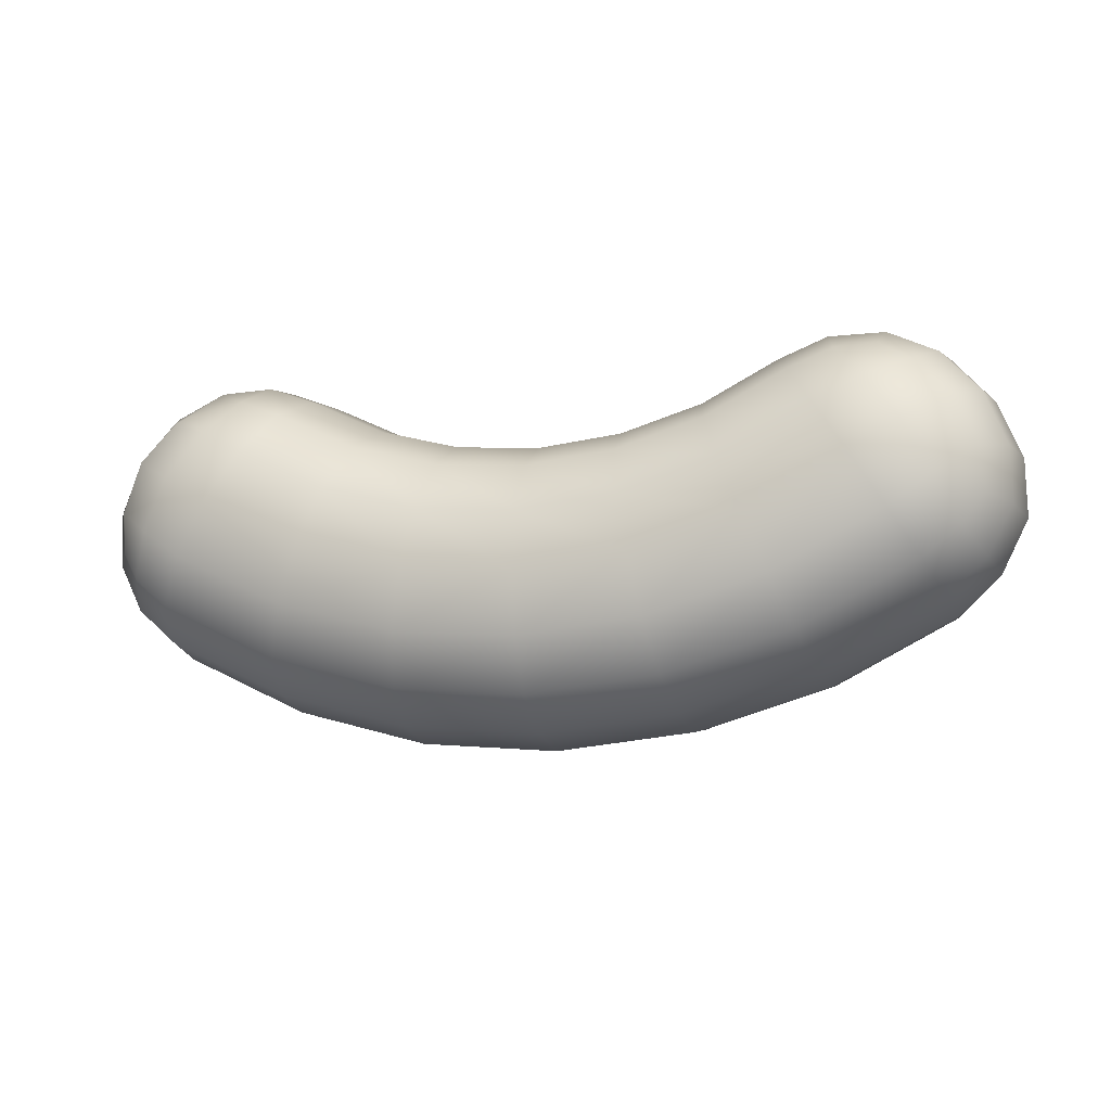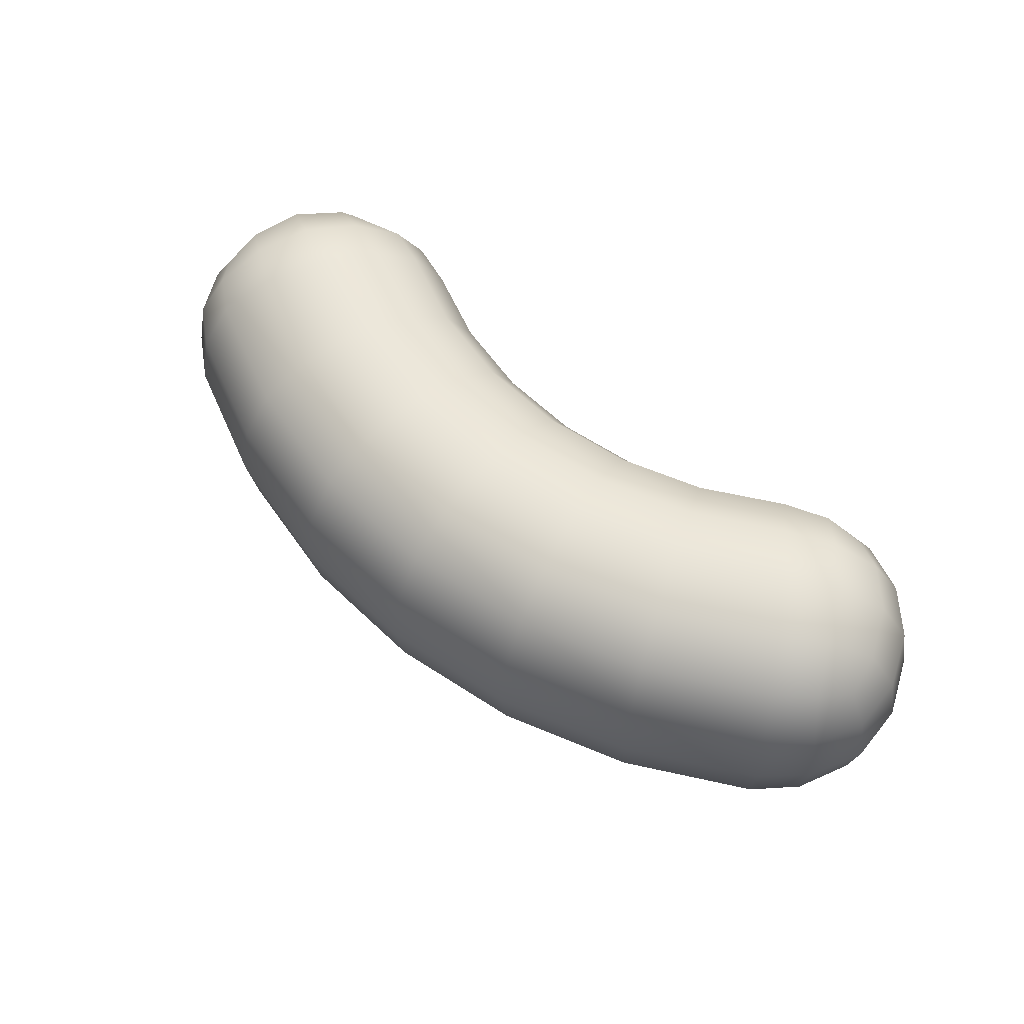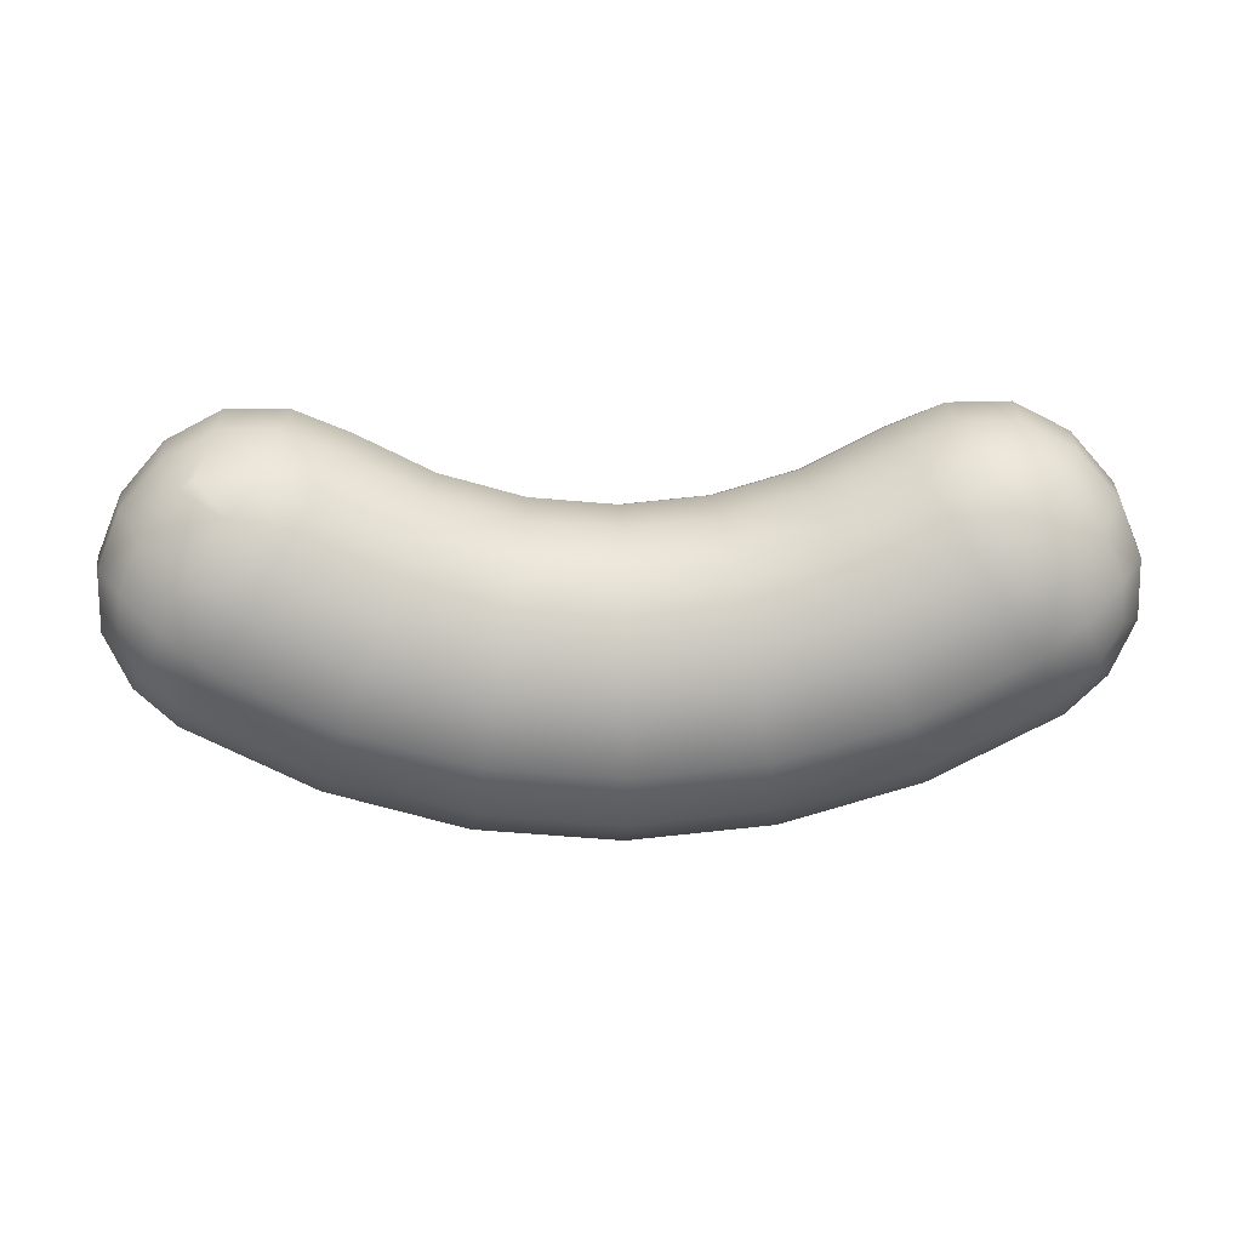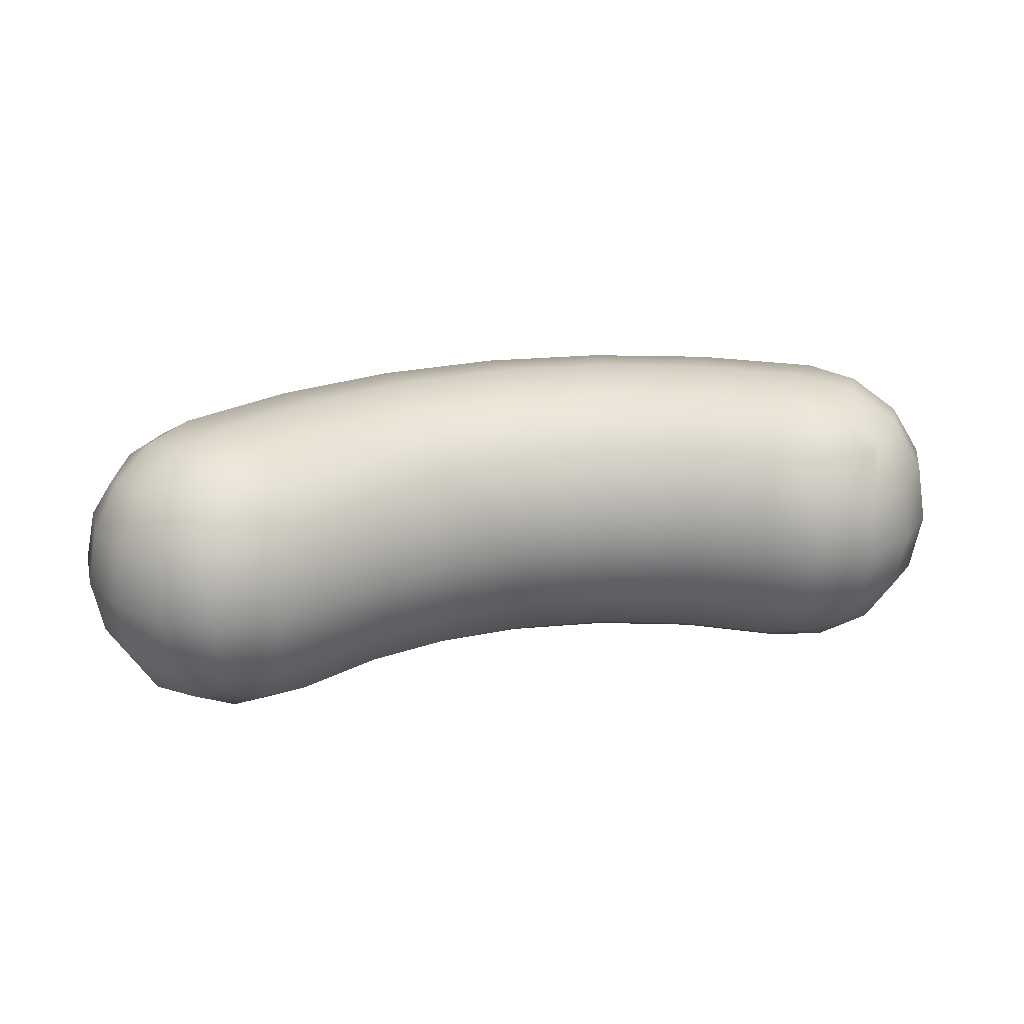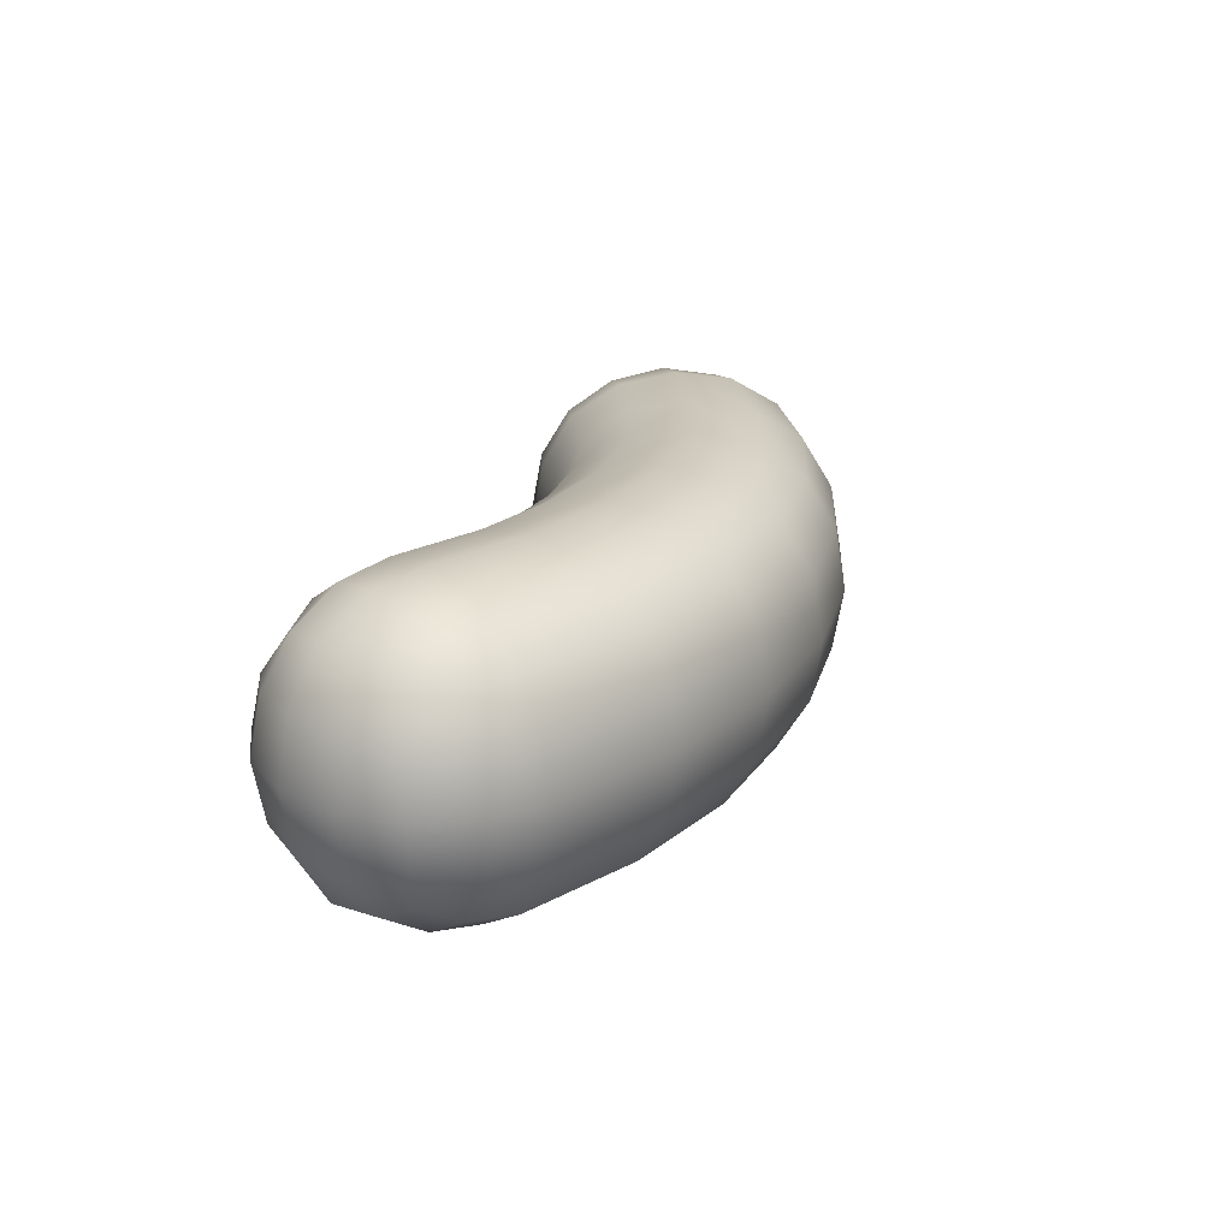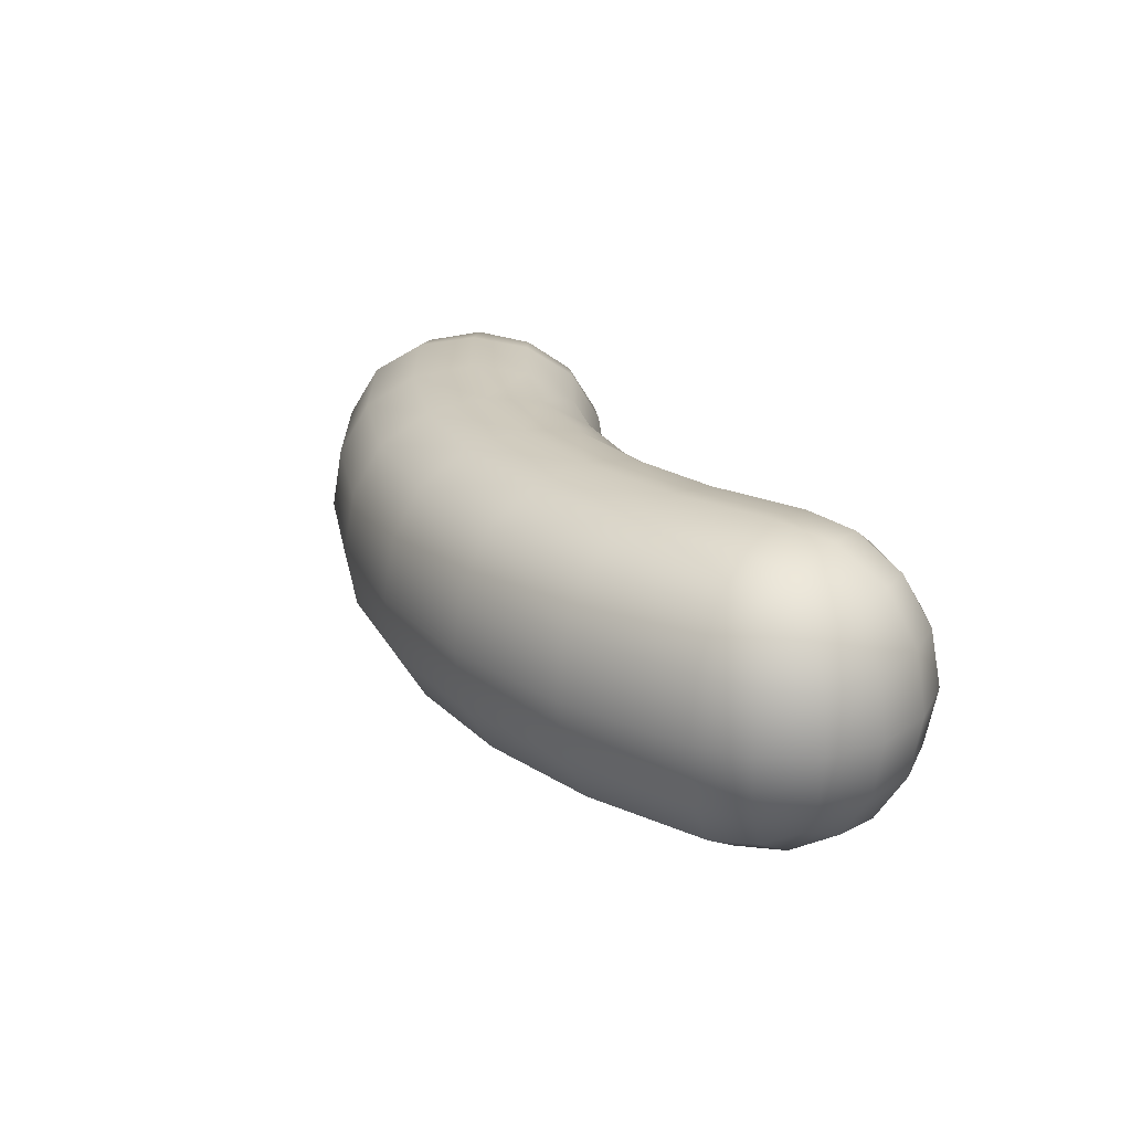
<metadata>
{"format":"obj","ext":"obj","renderer":"f3d","projection":"perspective","resolution":1024,"background":"white","views":[{"elev":-12.4,"azim":-164.0,"up":"+Z"},{"elev":59.3,"azim":-140.2,"up":"+Y"},{"elev":12.7,"azim":178.3,"up":"+Z"},{"elev":25.5,"azim":-13.1,"up":"+Y"},{"elev":20.9,"azim":109.5,"up":"+Y"},{"elev":22.6,"azim":-116.5,"up":"+Y"}]}
</metadata>
<code>
g default
v 1.194 0.2499 -0.02967
v 0.9989 0.2788 0.3477
v 1.194 -0.2408 -0.02967
v 0.9395 -0.2408 0.3897
v 0.8005 0.1618 0.4488
v 1.09 0.1618 0.3781
v 1.253 0.1618 0.1093
v 1.09 -0.1527 0.3781
v 1.253 -0.1527 0.1093
v 1.183 -0.1527 -0.1803
v 0.8005 -0.1527 0.4488
v 0.91 -0.3635 0.2686
v 1.073 -0.3635 -0.00014
v 1.219 0.004554 0.2724
v 1.002 0.3994 0.1403
v 0.8317 0.2931 0.3748
v 1.028 0.2931 0.3268
v 1.132 0.2931 -0.1184
v 1.179 0.2931 0.07808
v 1.254 0.1501 -0.04415
v 1.195 0.1735 0.2576
v 1.282 0.004554 0.1132
v 0.954 0.1501 0.4491
v 1.107 0.004554 0.402
v 1.195 -0.1644 0.2576
v 0.954 -0.141 0.4491
v 1.028 -0.284 0.3268
v 1.254 -0.141 -0.04415
v 1.179 -0.284 0.07808
v 1.132 -0.284 -0.1184
v 1.002 -0.3903 0.1403
v 0.8317 -0.284 0.3748
v 0.7966 0.004554 0.4777
v 1.207 0.004554 -0.1971
v 1.122 0.3145 0.2135
v 0.91 0.3726 0.2686
v 1.283 0.004554 -0.0513
v 0.9611 0.004554 0.4784
v 1.073 0.3726 -0.00014
v 1.122 -0.3054 0.2135
v 1.183 0.1618 -0.1803
v 0.87 0.4253 0.06031
v 0.783 0.3971 0.2032
v 0.7099 0.3124 0.3233
v 1.03 0.3124 -0.2026
v 0.957 0.3971 -0.08258
v 0.87 -0.4162 0.06031
v 0.957 -0.388 -0.08258
v 1.03 -0.3033 -0.2026
v 0.7099 -0.3033 0.3233
v 0.783 -0.388 0.2032
v 0.6512 0.004554 0.4196
v 0.6659 -0.1627 0.3956
v 0.6659 0.1719 0.3956
v 1.089 0.004554 -0.299
v 1.074 0.1719 -0.275
v 1.074 -0.1627 -0.275
v -0.8808 0.4253 0.07181
v -0.9697 0.3971 -0.06993
v -1.044 0.3124 -0.189
v -0.792 0.3971 0.2135
v -0.7173 0.3124 0.3326
v -0.8808 -0.4162 0.07181
v -0.9697 -0.388 -0.06993
v -1.044 -0.3033 -0.189
v -0.792 -0.388 0.2135
v -0.7173 -0.3033 0.3326
v -0.6573 0.004554 0.4282
v -0.6723 0.1719 0.4044
v -0.6723 -0.1627 0.4044
v -1.104 0.004554 -0.2846
v -1.089 -0.1627 -0.2608
v -1.089 0.1719 -0.2608
v -0.7203 0.3124 -0.353
v -0.6687 0.3971 -0.2222
v -0.6072 0.4253 -0.06663
v -0.5458 0.3971 0.08897
v -0.4941 0.3124 0.2197
v -0.463 0.1719 0.2985
v -0.4527 0.004554 0.3247
v -0.463 -0.1627 0.2985
v -0.4941 -0.3033 0.2197
v -0.5458 -0.388 0.08897
v -0.6072 -0.4162 -0.06663
v -0.6687 -0.388 -0.2222
v -0.7203 -0.3033 -0.353
v -0.7514 -0.1627 -0.4317
v -0.7618 0.004554 -0.4579
v -0.7514 0.1719 -0.4317
v -0.3711 0.3124 -0.4548
v -0.3443 0.3971 -0.3168
v -0.3125 0.4253 -0.1526
v -0.2807 0.3971 0.01167
v -0.254 0.3124 0.1497
v -0.2379 0.1719 0.2328
v -0.2325 0.004554 0.2605
v -0.2379 -0.1627 0.2328
v -0.254 -0.3033 0.1497
v -0.2807 -0.388 0.01167
v -0.3125 -0.4162 -0.1526
v -0.3443 -0.388 -0.3168
v -0.3711 -0.3033 -0.4548
v -0.3872 -0.1627 -0.538
v -0.3925 0.004554 -0.5656
v -0.3872 0.1719 -0.538
v -0.009068 0.3124 -0.4908
v -0.008145 0.3971 -0.3502
v -0.007046 0.4253 -0.1829
v -0.005948 0.3971 -0.01561
v -0.005024 0.3124 0.125
v -0.004468 0.1719 0.2096
v -0.004283 0.004554 0.2378
v -0.004468 -0.1627 0.2096
v -0.005024 -0.3033 0.125
v -0.005948 -0.388 -0.01561
v -0.007046 -0.4162 -0.1829
v -0.008145 -0.388 -0.3502
v -0.009068 -0.3033 -0.4908
v -0.009624 -0.1627 -0.5754
v -0.009809 0.004554 -0.6036
v -0.009624 0.1719 -0.5754
v 0.3534 0.3124 -0.4596
v 0.3285 0.3971 -0.3212
v 0.2988 0.4253 -0.1566
v 0.2691 0.3971 0.008063
v 0.2442 0.3124 0.1464
v 0.2292 0.1719 0.2298
v 0.2242 0.004554 0.2575
v 0.2292 -0.1627 0.2298
v 0.2442 -0.3033 0.1464
v 0.2691 -0.388 0.008063
v 0.2988 -0.4162 -0.1566
v 0.3285 -0.388 -0.3212
v 0.3534 -0.3033 -0.4596
v 0.3684 -0.1627 -0.5429
v 0.3734 0.004554 -0.5706
v 0.3684 0.1719 -0.5429
v 0.7039 0.3124 -0.3623
v 0.654 0.3971 -0.2309
v 0.5946 0.4253 -0.07452
v 0.5352 0.3971 0.08187
v 0.4853 0.3124 0.2133
v 0.4552 0.1719 0.2925
v 0.4452 0.004554 0.3188
v 0.4552 -0.1627 0.2925
v 0.4853 -0.3033 0.2133
v 0.5352 -0.388 0.08187
v 0.5946 -0.4162 -0.07452
v 0.654 -0.388 -0.2309
v 0.7039 -0.3033 -0.3623
v 0.734 -0.1627 -0.4415
v 0.744 0.004554 -0.4678
v 0.734 0.1719 -0.4415
v -1.206 0.2499 -0.0139
v -0.946 0.2499 0.4021
v -1.206 -0.2408 -0.0139
v -0.946 -0.2408 0.4021
v -0.8062 0.1618 0.4593
v -1.097 0.1618 0.3925
v -1.264 0.1618 0.1259
v -1.097 -0.1527 0.3925
v -1.264 -0.1527 0.1259
v -1.197 -0.1527 -0.1646
v -0.8062 -0.1527 0.4593
v -0.9181 -0.3635 0.2806
v -1.085 -0.3635 0.01403
v -1.227 0.004554 0.2885
v -1.011 0.3994 0.1535
v -0.8384 0.2931 0.3857
v -1.036 0.2931 0.3404
v -1.145 0.2931 -0.1035
v -1.19 0.2931 0.09364
v -1.266 0.1501 -0.02761
v -1.203 0.1735 0.2734
v -1.293 0.004554 0.1302
v -0.9597 0.1501 0.4616
v -1.113 0.004554 0.4166
v -1.203 -0.1644 0.2734
v -0.9597 -0.141 0.4616
v -1.036 -0.284 0.3404
v -1.266 -0.141 -0.02761
v -1.19 -0.284 0.09364
v -1.145 -0.284 -0.1035
v -1.011 -0.3903 0.1535
v -0.8384 -0.284 0.3857
v -0.8019 0.004554 0.4882
v -1.221 0.004554 -0.1811
v -1.131 0.3145 0.2283
v -0.9181 0.3726 0.2806
v -1.295 0.004554 -0.03437
v -0.9665 0.004554 0.491
v -1.085 0.3726 0.01403
v -1.131 -0.3054 0.2283
v -1.197 0.1618 -0.1646
g FoodMediumRUpperArm
f 36 16 2 17
f 15 36 17 35
f 39 15 35 19
f 18 39 19 1
f 1 19 7 20
f 19 35 21 7
f 7 21 14 22
f 20 7 22 37
f 35 17 6 21
f 17 2 23 6
f 6 23 38 24
f 21 6 24 14
f 14 24 8 25
f 24 38 26 8
f 8 26 4 27
f 25 8 27 40
f 37 22 9 28
f 22 14 25 9
f 9 25 40 29
f 28 9 29 3
f 3 29 13 30
f 29 40 31 13
f 40 27 12 31
f 27 4 32 12
f 11 32 4 26
f 33 11 26 38
f 5 33 38 23
f 16 5 23 2
f 41 18 1 20
f 34 41 20 37
f 10 34 37 28
f 30 10 28 3
f 42 43 36 15
f 43 44 16 36
f 45 46 39 18
f 46 42 15 39
f 13 31 47 48
f 30 13 48 49
f 12 32 50 51
f 31 12 51 47
f 52 53 11 33
f 53 50 32 11
f 44 54 5 16
f 54 52 33 5
f 55 56 41 34
f 56 45 18 41
f 49 57 10 30
f 57 55 34 10
f 140 42 46 139
f 42 140 141 43
f 139 46 45 138
f 153 138 45 56
f 43 141 142 44
f 44 142 143 54
f 47 148 149 48
f 148 47 51 147
f 48 149 150 49
f 49 150 151 57
f 147 51 50 146
f 146 50 53 145
f 144 52 54 143
f 52 144 145 53
f 152 55 57 151
f 55 152 153 56
f 59 75 74 60
f 58 76 75 59
f 77 76 58 61
f 78 77 61 62
f 79 78 62 69
f 68 80 79 69
f 81 80 68 70
f 67 82 81 70
f 66 83 82 67
f 63 84 83 66
f 85 84 63 64
f 86 85 64 65
f 87 86 65 72
f 71 88 87 72
f 89 88 71 73
f 60 74 89 73
f 75 91 90 74
f 76 92 91 75
f 93 92 76 77
f 94 93 77 78
f 95 94 78 79
f 80 96 95 79
f 97 96 80 81
f 82 98 97 81
f 83 99 98 82
f 84 100 99 83
f 101 100 84 85
f 102 101 85 86
f 103 102 86 87
f 88 104 103 87
f 105 104 88 89
f 89 74 90 105
f 91 107 106 90
f 92 108 107 91
f 109 108 92 93
f 110 109 93 94
f 111 110 94 95
f 96 112 111 95
f 113 112 96 97
f 98 114 113 97
f 99 115 114 98
f 100 116 115 99
f 117 116 100 101
f 118 117 101 102
f 119 118 102 103
f 104 120 119 103
f 121 120 104 105
f 105 90 106 121
f 107 123 122 106
f 108 124 123 107
f 125 124 108 109
f 126 125 109 110
f 127 126 110 111
f 112 128 127 111
f 129 128 112 113
f 114 130 129 113
f 115 131 130 114
f 116 132 131 115
f 133 132 116 117
f 134 133 117 118
f 135 134 118 119
f 120 136 135 119
f 137 136 120 121
f 121 106 122 137
f 123 139 138 122
f 124 140 139 123
f 141 140 124 125
f 142 141 125 126
f 143 142 126 127
f 128 144 143 127
f 145 144 128 129
f 130 146 145 129
f 131 147 146 130
f 132 148 147 131
f 149 148 132 133
f 150 149 133 134
f 151 150 134 135
f 136 152 151 135
f 153 152 136 137
f 137 122 138 153
f 189 170 155 169
f 168 188 170 189
f 192 172 188 168
f 171 154 172 192
f 154 173 160 172
f 172 160 174 188
f 160 175 167 174
f 173 190 175 160
f 188 174 159 170
f 170 159 176 155
f 159 177 191 176
f 174 167 177 159
f 167 178 161 177
f 177 161 179 191
f 161 180 157 179
f 178 193 180 161
f 190 181 162 175
f 175 162 178 167
f 162 182 193 178
f 181 156 182 162
f 156 183 166 182
f 182 166 184 193
f 193 184 165 180
f 180 165 185 157
f 164 179 157 185
f 186 191 179 164
f 158 176 191 186
f 169 155 176 158
f 194 173 154 171
f 187 190 173 194
f 163 181 190 187
f 183 156 181 163
f 58 168 189 61
f 61 189 169 62
f 60 171 192 59
f 59 192 168 58
f 166 64 63 184
f 183 65 64 166
f 165 66 67 185
f 184 63 66 165
f 68 186 164 70
f 70 164 185 67
f 62 169 158 69
f 69 158 186 68
f 71 187 194 73
f 73 194 171 60
f 65 183 163 72
f 72 163 187 71

</code>
